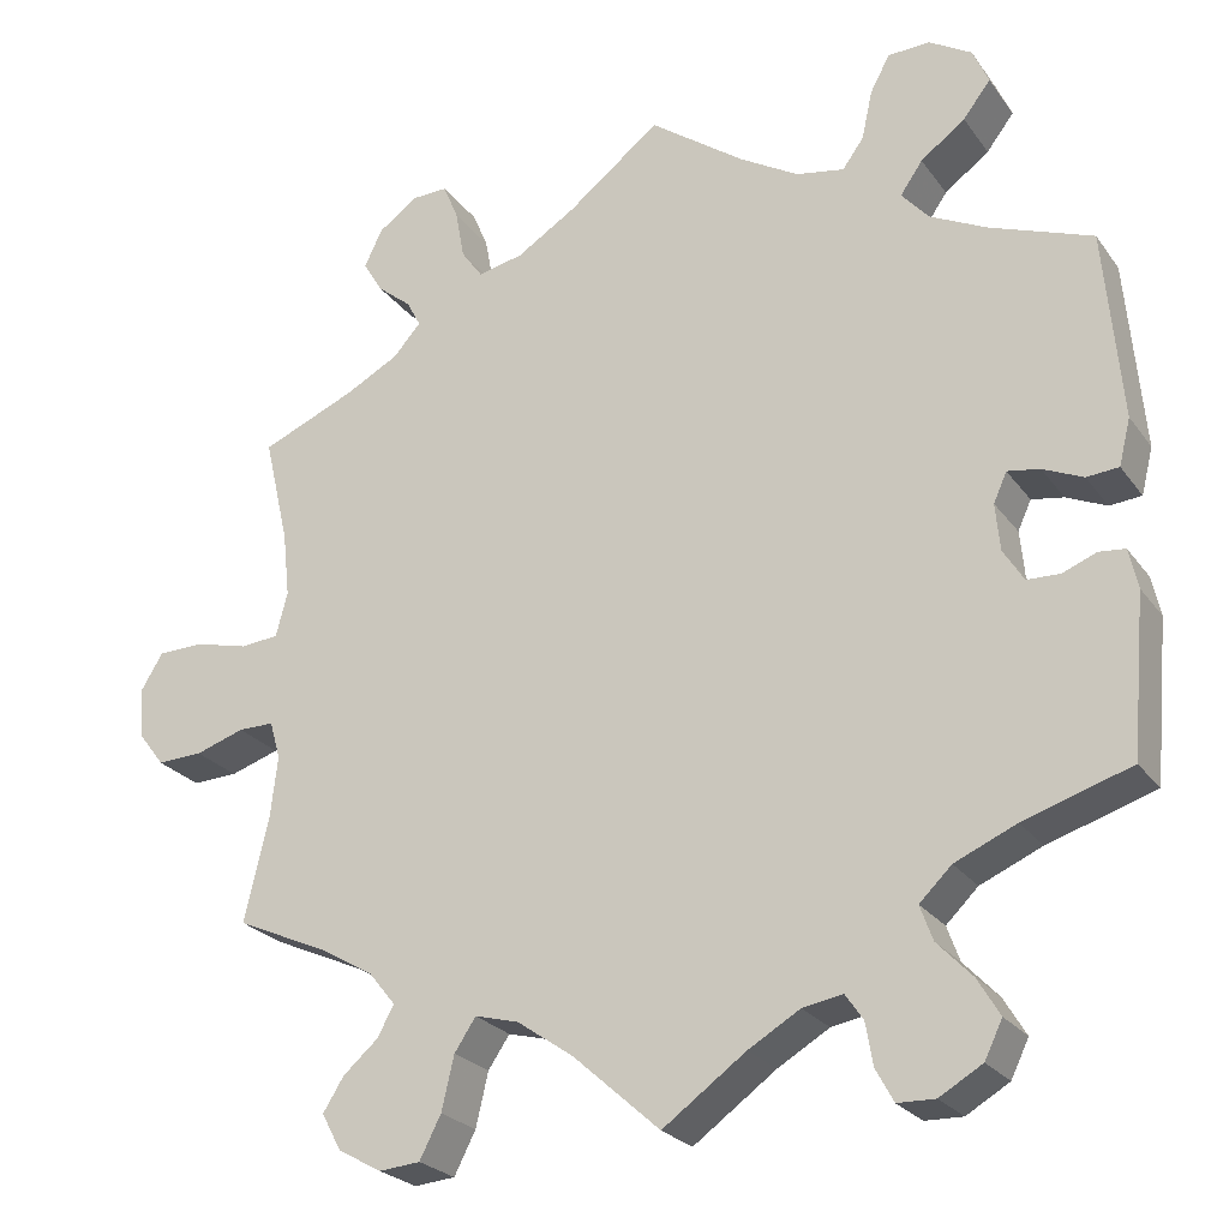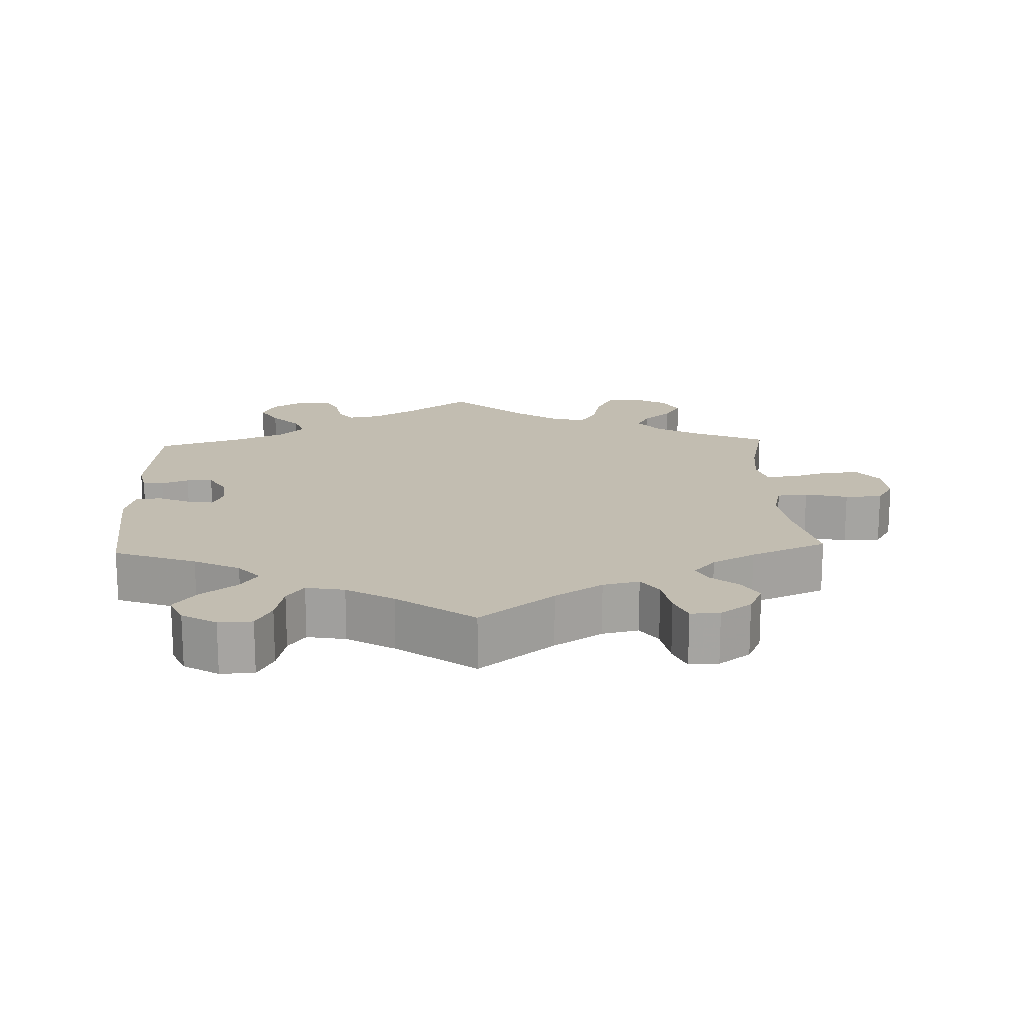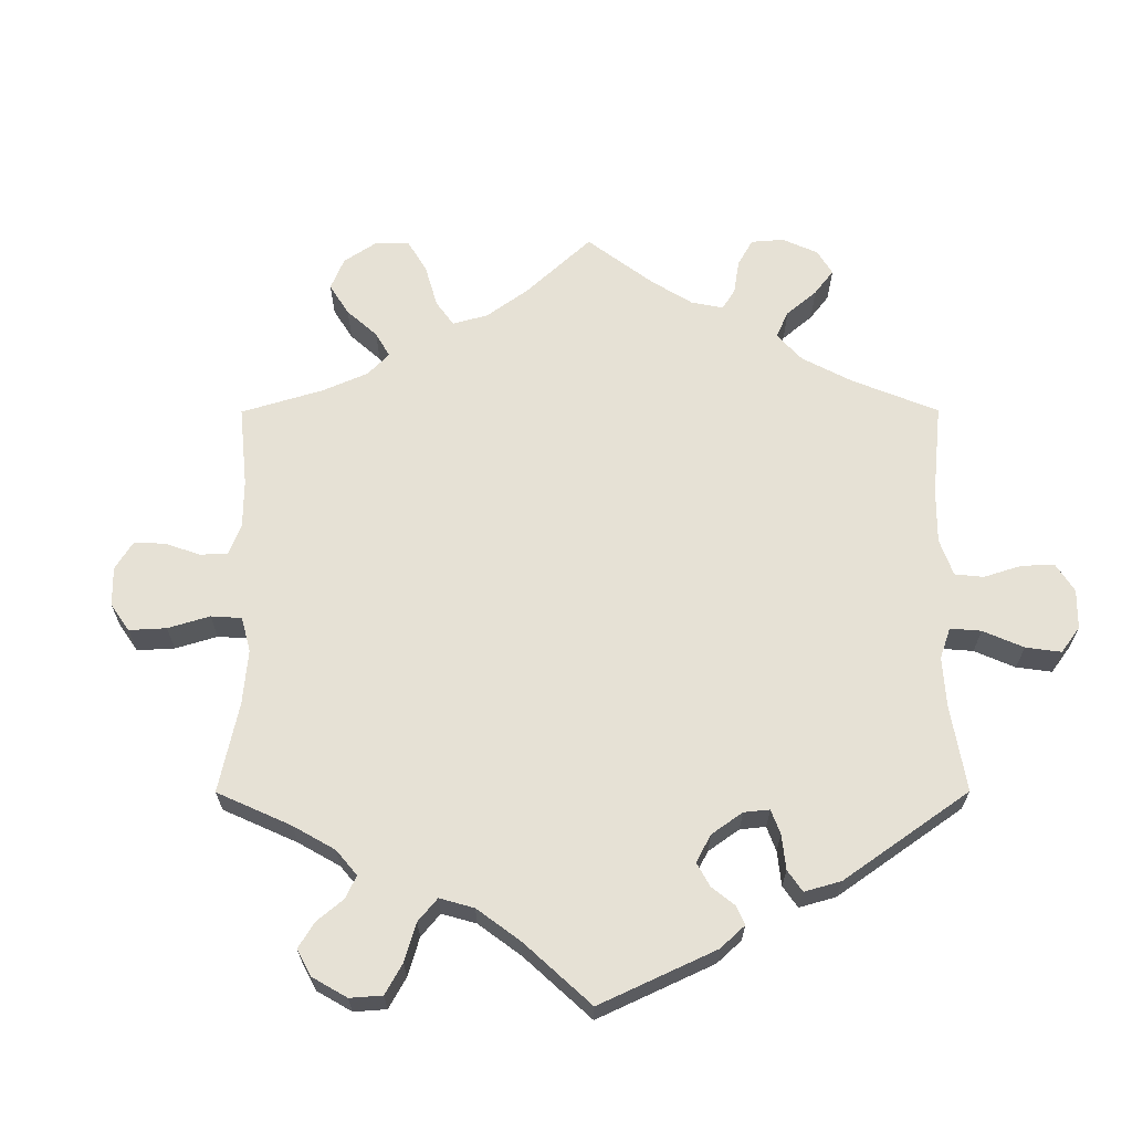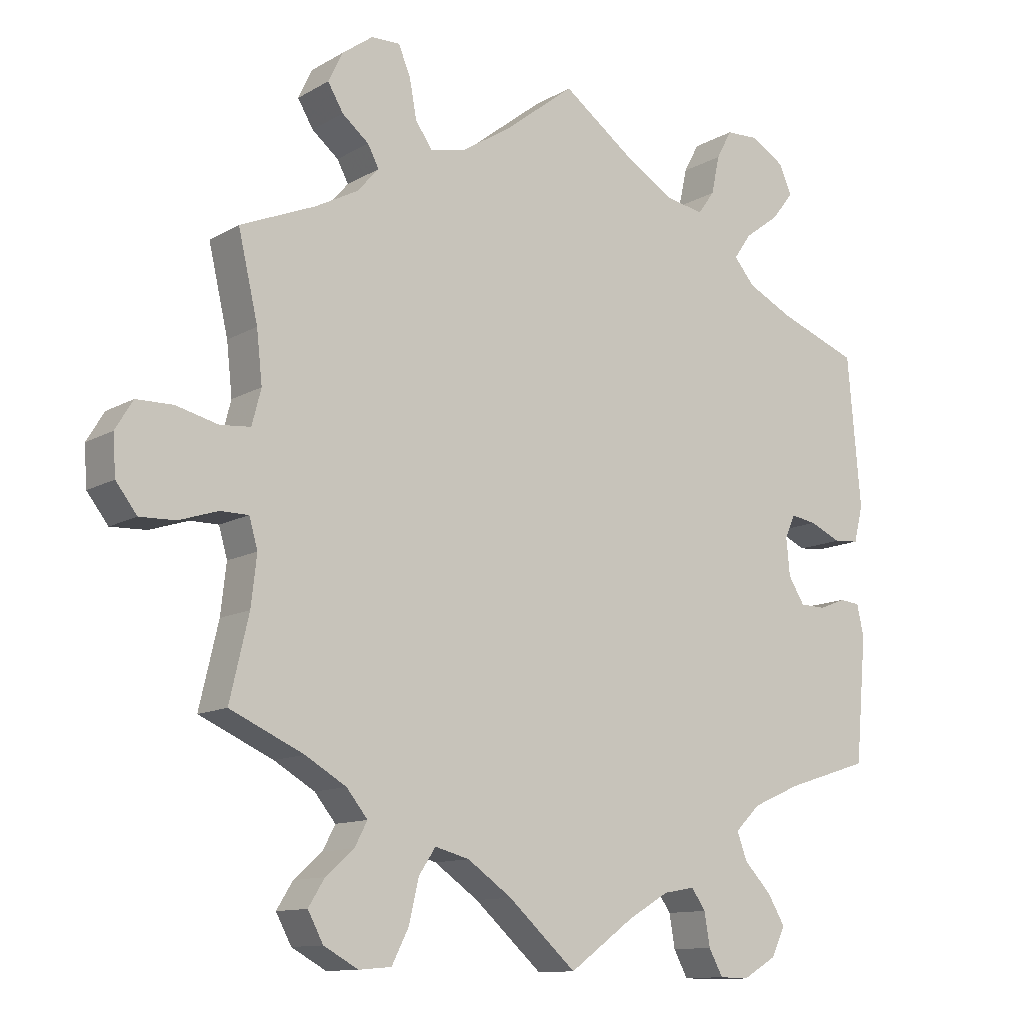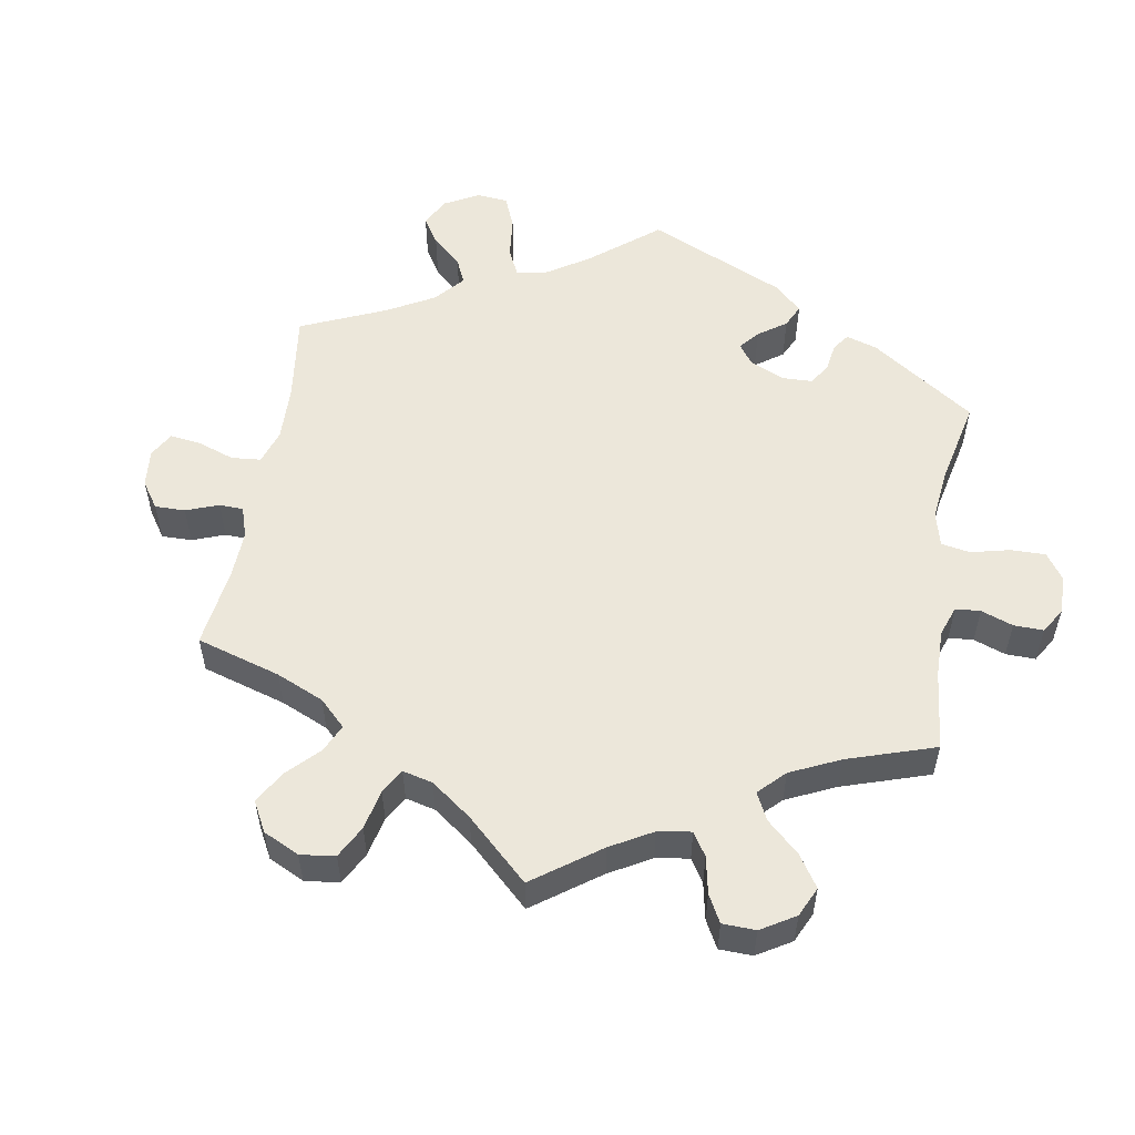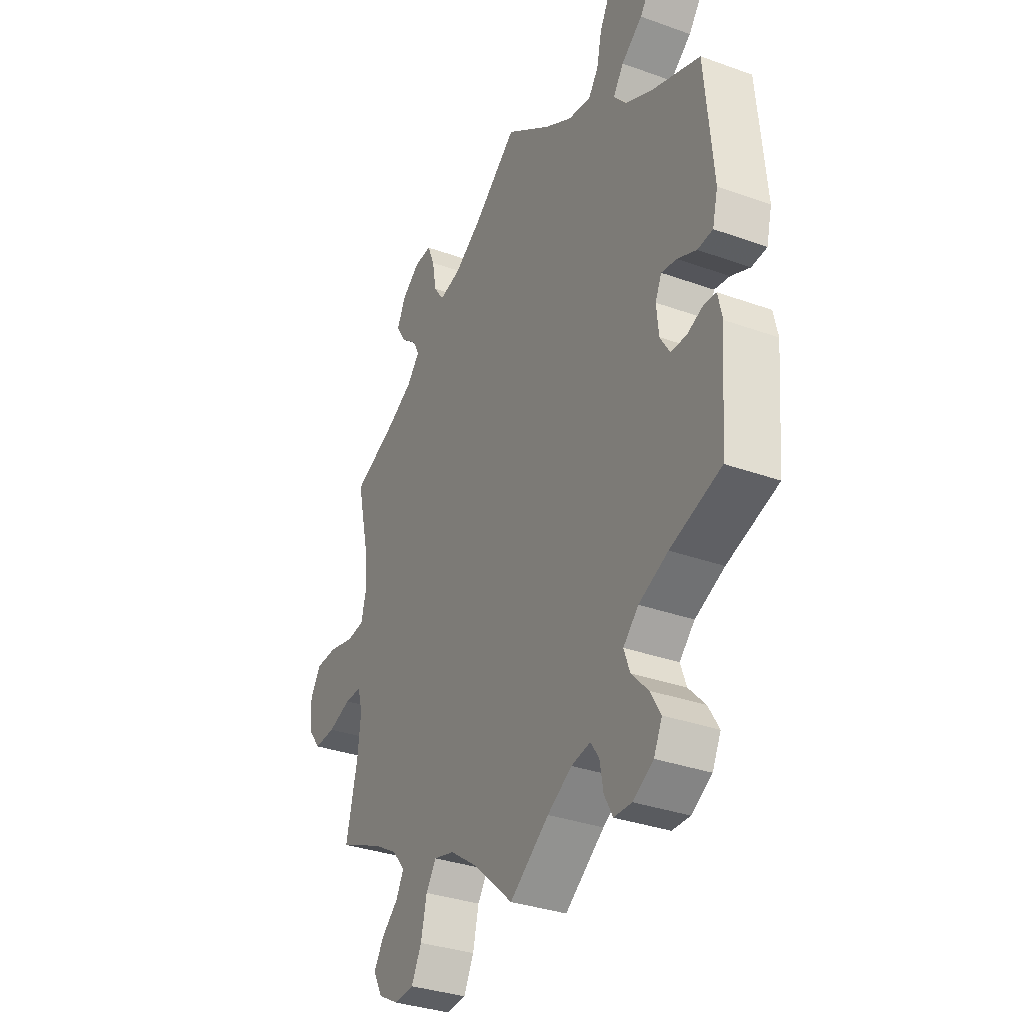
<metadata>
{"format":"obj","ext":"obj","renderer":"f3d","projection":"perspective","resolution":1024,"background":"white","views":[{"elev":-24.7,"azim":-152.7,"up":"+Z"},{"elev":16.9,"azim":-2.4,"up":"+Y"},{"elev":64.6,"azim":-120.1,"up":"+Y"},{"elev":-11.8,"azim":143.3,"up":"+Z"},{"elev":53.9,"azim":129.7,"up":"+Y"},{"elev":-33.5,"azim":-116.2,"up":"+Z"}]}
</metadata>
<code>
v 0.104 0.07 0.497
v 0.171 0.07 0.455
v 0.222 0.07 0.444
v 0.246 0.07 0.478
v 0.256 0.07 0.533
v 0.273 0.07 0.574
v 0.314 0.07 0.573
v 0.358 0.07 0.541
v 0.378 0.07 0.499
v 0.356 0.07 0.462
v 0.318 0.07 0.431
v 0.302 0.07 0.401
v 0.333 0.07 0.366
v 0.393 0.07 0.334
v 0.5 0.07 0.289
v 0.472 0.07 0.168
v 0.464 0.07 0.095
v 0.477 0.07 0.045
v 0.52 0.07 0.041
v 0.58 0.07 0.056
v 0.632 0.07 0.055
v 0.657 0.07 0.014
v 0.653 0.07 -0.042
v 0.623 0.07 -0.081
v 0.572 0.07 -0.079
v 0.517 0.07 -0.061
v 0.477 0.07 -0.061
v 0.465 0.07 -0.103
v 0.473 0.07 -0.173
v 0.5 0.07 -0.289
v 0.395 0.07 -0.336
v 0.337 0.07 -0.37
v 0.307 0.07 -0.407
v 0.325 0.07 -0.441
v 0.365 0.07 -0.476
v 0.388 0.07 -0.513
v 0.366 0.07 -0.554
v 0.317 0.07 -0.581
v 0.271 0.07 -0.577
v 0.247 0.07 -0.53
v 0.233 0.07 -0.47
v 0.209 0.07 -0.434
v 0.16 0.07 -0.447
v 0.097 0.07 -0.491
v 0 0.07 -0.578
v -0.093 0.07 -0.511
v -0.151 0.07 -0.477
v -0.196 0.07 -0.469
v -0.216 0.07 -0.498
v -0.224 0.07 -0.545
v -0.244 0.07 -0.582
v -0.286 0.07 -0.583
v -0.334 0.07 -0.555
v -0.354 0.07 -0.514
v -0.329 0.07 -0.472
v -0.29 0.07 -0.431
v -0.276 0.07 -0.392
v -0.312 0.07 -0.357
v -0.381 0.07 -0.327
v -0.501 0.07 -0.289
v -0.517 0.07 -0.111
v -0.507 0.07 -0.066
v -0.478 0.07 -0.063
v -0.44 0.07 -0.078
v -0.403 0.07 -0.077
v -0.38 0.07 -0.04
v -0.375 0.07 0.013
v -0.39 0.07 0.046
v -0.426 0.07 0.04
v -0.471 0.07 0.02
v -0.507 0.07 0.023
v -0.52 0.07 0.075
v -0.501 0.07 0.289
v -0.386 0.07 0.332
v -0.322 0.07 0.364
v -0.292 0.07 0.399
v -0.317 0.07 0.435
v -0.367 0.07 0.472
v -0.398 0.07 0.512
v -0.38 0.07 0.553
v -0.332 0.07 0.582
v -0.285 0.07 0.58
v -0.263 0.07 0.539
v -0.251 0.07 0.484
v -0.227 0.07 0.451
v -0.173 0.07 0.461
v -0.107 0.07 0.5
v 0 0.07 0.578
v 0.104 0 0.497
v 0.171 0 0.455
v 0.222 0 0.444
v 0.246 0 0.478
v 0.256 0 0.533
v 0.273 0 0.574
v 0.314 0 0.573
v 0.358 0 0.541
v 0.378 0 0.499
v 0.356 0 0.462
v 0.318 0 0.431
v 0.302 0 0.401
v 0.333 0 0.366
v 0.393 0 0.334
v 0.5 0 0.289
v 0.472 0 0.168
v 0.464 0 0.095
v 0.477 0 0.045
v 0.52 0 0.041
v 0.58 0 0.056
v 0.632 0 0.055
v 0.657 0 0.014
v 0.653 0 -0.042
v 0.623 0 -0.081
v 0.572 0 -0.079
v 0.517 0 -0.061
v 0.477 0 -0.061
v 0.465 0 -0.103
v 0.473 0 -0.173
v 0.5 0 -0.289
v 0.395 0 -0.336
v 0.337 0 -0.37
v 0.307 0 -0.407
v 0.325 0 -0.441
v 0.365 0 -0.476
v 0.388 0 -0.513
v 0.366 0 -0.554
v 0.317 0 -0.581
v 0.271 0 -0.577
v 0.247 0 -0.53
v 0.233 0 -0.47
v 0.209 0 -0.434
v 0.16 0 -0.447
v 0.097 0 -0.491
v 0 0 -0.578
v -0.093 0 -0.511
v -0.151 0 -0.477
v -0.196 0 -0.469
v -0.216 0 -0.498
v -0.224 0 -0.545
v -0.244 0 -0.582
v -0.286 0 -0.583
v -0.334 0 -0.555
v -0.354 0 -0.514
v -0.329 0 -0.472
v -0.29 0 -0.431
v -0.276 0 -0.392
v -0.312 0 -0.357
v -0.381 0 -0.327
v -0.501 0 -0.289
v -0.517 0 -0.111
v -0.507 0 -0.066
v -0.478 0 -0.063
v -0.44 0 -0.078
v -0.403 0 -0.077
v -0.38 0 -0.04
v -0.375 0 0.013
v -0.39 0 0.046
v -0.426 0 0.04
v -0.471 0 0.02
v -0.507 0 0.023
v -0.52 0 0.075
v -0.501 0 0.289
v -0.386 0 0.332
v -0.322 0 0.364
v -0.292 0 0.399
v -0.317 0 0.435
v -0.367 0 0.472
v -0.398 0 0.512
v -0.38 0 0.553
v -0.332 0 0.582
v -0.285 0 0.58
v -0.263 0 0.539
v -0.251 0 0.484
v -0.227 0 0.451
v -0.173 0 0.461
v -0.107 0 0.5
v 0 0 0.578
f 87 88 1
f 86 87 1 2
f 85 86 2 3
f 81 82 83 84
f 81 84 85
f 80 81 85
f 77 78 79 80
f 76 77 80 85
f 75 76 85 3
f 71 72 73 74
f 69 70 71 74
f 68 69 74 75
f 67 68 75 3
f 61 62 63 64
f 59 60 61 64
f 58 59 64 65
f 57 58 65 66
f 53 54 55 56
f 53 56 57
f 52 53 57
f 49 50 51 52
f 48 49 52 57
f 47 48 57 66
f 44 45 46
f 43 44 46 47
f 42 43 47 66
f 38 39 40 41
f 38 41 42
f 37 38 42
f 34 35 36 37
f 33 34 37 42
f 32 33 42 66
f 29 30 31
f 28 29 31 32
f 27 28 32 66
f 23 24 25 26
f 19 20 21 22
f 18 19 22 23
f 14 15 16
f 13 14 16 17
f 12 13 17 18
f 8 9 10 11
f 8 11 12
f 7 8 12
f 4 5 6 7
f 3 4 7 12
f 67 3 12 18
f 26 27 66 67
f 18 23 26 67
f 89 176 175
f 90 89 175 174
f 91 90 174 173
f 172 171 170 169
f 173 172 169
f 173 169 168
f 168 167 166 165
f 173 168 165 164
f 91 173 164 163
f 162 161 160 159
f 162 159 158 157
f 163 162 157 156
f 91 163 156 155
f 152 151 150 149
f 152 149 148 147
f 153 152 147 146
f 154 153 146 145
f 144 143 142 141
f 145 144 141
f 145 141 140
f 140 139 138 137
f 145 140 137 136
f 154 145 136 135
f 134 133 132
f 135 134 132 131
f 154 135 131 130
f 129 128 127 126
f 130 129 126
f 130 126 125
f 125 124 123 122
f 130 125 122 121
f 154 130 121 120
f 119 118 117
f 120 119 117 116
f 154 120 116 115
f 114 113 112 111
f 110 109 108 107
f 111 110 107 106
f 104 103 102
f 105 104 102 101
f 106 105 101 100
f 99 98 97 96
f 100 99 96
f 100 96 95
f 95 94 93 92
f 100 95 92 91
f 106 100 91 155
f 155 154 115 114
f 155 114 111 106
f 1 89 90 2
f 2 90 91 3
f 3 91 92 4
f 4 92 93 5
f 5 93 94 6
f 6 94 95 7
f 7 95 96 8
f 8 96 97 9
f 9 97 98 10
f 10 98 99 11
f 11 99 100 12
f 12 100 101 13
f 13 101 102 14
f 14 102 103 15
f 15 103 104 16
f 16 104 105 17
f 17 105 106 18
f 18 106 107 19
f 19 107 108 20
f 20 108 109 21
f 21 109 110 22
f 22 110 111 23
f 23 111 112 24
f 24 112 113 25
f 25 113 114 26
f 26 114 115 27
f 27 115 116 28
f 28 116 117 29
f 29 117 118 30
f 30 118 119 31
f 31 119 120 32
f 32 120 121 33
f 33 121 122 34
f 34 122 123 35
f 35 123 124 36
f 36 124 125 37
f 37 125 126 38
f 38 126 127 39
f 39 127 128 40
f 40 128 129 41
f 41 129 130 42
f 42 130 131 43
f 43 131 132 44
f 44 132 133 45
f 45 133 134 46
f 46 134 135 47
f 47 135 136 48
f 48 136 137 49
f 49 137 138 50
f 50 138 139 51
f 51 139 140 52
f 52 140 141 53
f 53 141 142 54
f 54 142 143 55
f 55 143 144 56
f 56 144 145 57
f 57 145 146 58
f 58 146 147 59
f 59 147 148 60
f 60 148 149 61
f 61 149 150 62
f 62 150 151 63
f 63 151 152 64
f 64 152 153 65
f 65 153 154 66
f 66 154 155 67
f 67 155 156 68
f 68 156 157 69
f 69 157 158 70
f 70 158 159 71
f 71 159 160 72
f 72 160 161 73
f 73 161 162 74
f 74 162 163 75
f 75 163 164 76
f 76 164 165 77
f 77 165 166 78
f 78 166 167 79
f 79 167 168 80
f 80 168 169 81
f 81 169 170 82
f 82 170 171 83
f 83 171 172 84
f 84 172 173 85
f 85 173 174 86
f 86 174 175 87
f 87 175 176 88
f 88 176 89 1

</code>
